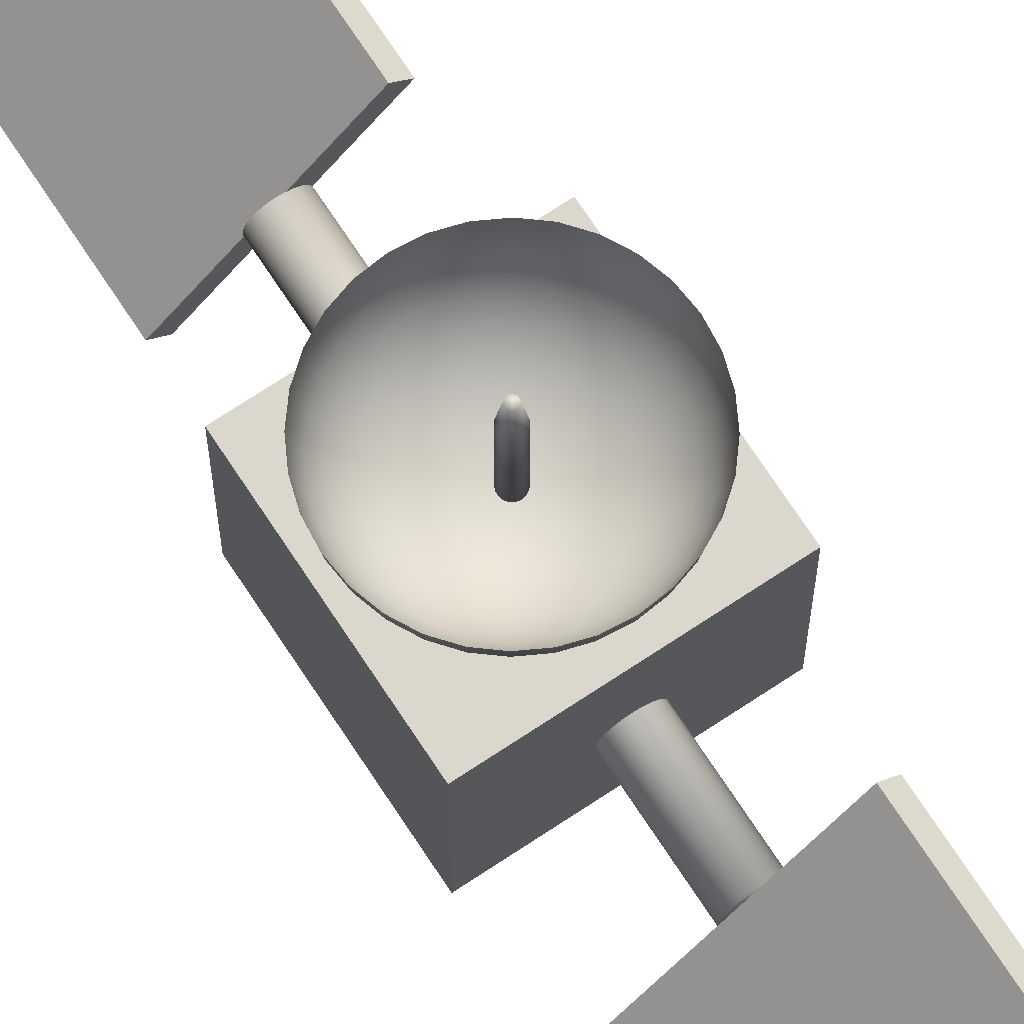
<metadata>
{"format":"obj","ext":"obj","renderer":"f3d","projection":"perspective","resolution":1024,"background":"white","views":[{"elev":72.9,"azim":-33.4,"up":"+Y"}]}
</metadata>
<code>
o Satellite_Corps
v 1 1 -1
v 1 -1 -1
v 1 1 1
v 1 -1 1
v -1 1 -1
v -1 -1 -1
v -1 1 1
v -1 -1 1
f 5 3 1
f 3 8 4
f 7 6 8
f 2 8 6
f 1 4 2
f 5 2 6
f 5 7 3
f 3 7 8
f 7 5 6
f 2 4 8
f 1 3 4
f 5 1 2
o Joint_Cylinder
v 0 0.2 -2
v 0 0.2 2
v 0.03902 0.1962 -2
v 0.03902 0.1962 2
v 0.07654 0.1848 -2
v 0.07654 0.1848 2
v 0.1111 0.1663 -2
v 0.1111 0.1663 2
v 0.1414 0.1414 -2
v 0.1414 0.1414 2
v 0.1663 0.1111 -2
v 0.1663 0.1111 2
v 0.1848 0.07654 -2
v 0.1848 0.07654 2
v 0.1962 0.03902 -2
v 0.1962 0.03902 2
v 0.2 0 -2
v 0.2 -0 2
v 0.1962 -0.03902 -2
v 0.1962 -0.03902 2
v 0.1848 -0.07654 -2
v 0.1848 -0.07654 2
v 0.1663 -0.1111 -2
v 0.1663 -0.1111 2
v 0.1414 -0.1414 -2
v 0.1414 -0.1414 2
v 0.1111 -0.1663 -2
v 0.1111 -0.1663 2
v 0.07654 -0.1848 -2
v 0.07654 -0.1848 2
v 0.03902 -0.1962 -2
v 0.03902 -0.1962 2
v -0 -0.2 -2
v -0 -0.2 2
v -0.03902 -0.1962 -2
v -0.03902 -0.1962 2
v -0.07654 -0.1848 -2
v -0.07654 -0.1848 2
v -0.1111 -0.1663 -2
v -0.1111 -0.1663 2
v -0.1414 -0.1414 -2
v -0.1414 -0.1414 2
v -0.1663 -0.1111 -2
v -0.1663 -0.1111 2
v -0.1848 -0.07654 -2
v -0.1848 -0.07654 2
v -0.1962 -0.03902 -2
v -0.1962 -0.03902 2
v -0.2 0 -2
v -0.2 0 2
v -0.1962 0.03902 -2
v -0.1962 0.03902 2
v -0.1848 0.07654 -2
v -0.1848 0.07654 2
v -0.1663 0.1111 -2
v -0.1663 0.1111 2
v -0.1414 0.1414 -2
v -0.1414 0.1414 2
v -0.1111 0.1663 -2
v -0.1111 0.1663 2
v -0.07654 0.1848 -2
v -0.07654 0.1848 2
v -0.03902 0.1962 -2
v -0.03902 0.1962 2
f 10 11 9
f 12 13 11
f 14 15 13
f 16 17 15
f 18 19 17
f 20 21 19
f 22 23 21
f 24 25 23
f 26 27 25
f 28 29 27
f 30 31 29
f 32 33 31
f 34 35 33
f 36 37 35
f 38 39 37
f 40 41 39
f 42 43 41
f 44 45 43
f 46 47 45
f 48 49 47
f 50 51 49
f 52 53 51
f 54 55 53
f 56 57 55
f 58 59 57
f 60 61 59
f 62 63 61
f 64 65 63
f 66 67 65
f 68 69 67
f 62 46 30
f 70 71 69
f 72 9 71
f 23 39 55
f 10 12 11
f 12 14 13
f 14 16 15
f 16 18 17
f 18 20 19
f 20 22 21
f 22 24 23
f 24 26 25
f 26 28 27
f 28 30 29
f 30 32 31
f 32 34 33
f 34 36 35
f 36 38 37
f 38 40 39
f 40 42 41
f 42 44 43
f 44 46 45
f 46 48 47
f 48 50 49
f 50 52 51
f 52 54 53
f 54 56 55
f 56 58 57
f 58 60 59
f 60 62 61
f 62 64 63
f 64 66 65
f 66 68 67
f 68 70 69
f 14 12 10
f 10 72 14
f 72 70 14
f 70 68 66
f 66 64 62
f 62 60 58
f 58 56 62
f 56 54 62
f 54 52 46
f 52 50 46
f 50 48 46
f 46 44 42
f 42 40 38
f 38 36 34
f 34 32 30
f 30 28 26
f 26 24 30
f 24 22 30
f 22 20 18
f 18 16 14
f 70 66 14
f 66 62 14
f 46 42 30
f 42 38 30
f 38 34 30
f 22 18 30
f 18 14 30
f 62 54 46
f 14 62 30
f 70 72 71
f 72 10 9
f 71 9 11
f 11 13 15
f 15 17 19
f 19 21 15
f 21 23 15
f 23 25 27
f 27 29 23
f 29 31 23
f 31 33 39
f 33 35 39
f 35 37 39
f 39 41 43
f 43 45 47
f 47 49 51
f 51 53 55
f 55 57 59
f 59 61 63
f 63 65 71
f 65 67 71
f 67 69 71
f 71 11 15
f 39 43 55
f 43 47 55
f 47 51 55
f 55 59 71
f 59 63 71
f 71 15 23
f 23 31 39
f 71 23 55
o Panneau1_Cube.001
v -0.7778 -0.6364 8
v 0.6364 0.7778 8
v -0.7778 -0.6364 2
v 0.6364 0.7778 2
v -0.6364 -0.7778 8
v 0.7778 0.6364 8
v -0.6364 -0.7778 2
v 0.7778 0.6364 2
f 74 75 73
f 76 79 75
f 80 77 79
f 78 73 77
f 79 73 75
f 76 78 80
f 74 76 75
f 76 80 79
f 80 78 77
f 78 74 73
f 79 77 73
f 76 74 78
o Panneau2_Cube.002
v -0.7778 -0.6364 -2
v 0.6364 0.7778 -2
v -0.7778 -0.6364 -8
v 0.6364 0.7778 -8
v -0.6364 -0.7778 -2
v 0.7778 0.6364 -2
v -0.6364 -0.7778 -8
v 0.7778 0.6364 -8
f 82 83 81
f 84 87 83
f 88 85 87
f 86 81 85
f 87 81 83
f 84 86 88
f 82 84 83
f 84 88 87
f 88 86 85
f 86 82 81
f 87 85 81
f 84 82 86
o Coupole_Sphere.001
v 0 1.8 -1
v 0 1.644 -0.9808
v 0 1.135 -0.5556
v 0.1951 1.8 -0.9808
v 0.1913 1.644 -0.9619
v 0.1802 1.494 -0.9061
v 0.1622 1.356 -0.8155
v 0.1379 1.234 -0.6935
v 0.1084 1.135 -0.5449
v 0.07466 1.061 -0.3753
v 0.03806 1.015 -0.1913
v 0.3827 1.8 -0.9239
v 0.3753 1.644 -0.9061
v 0.3536 1.494 -0.8536
v 0.3182 1.356 -0.7682
v 0.2706 1.234 -0.6533
v 0.2126 1.135 -0.5133
v 0.1464 1.061 -0.3536
v 0.07466 1.015 -0.1802
v 0.5556 1.8 -0.8315
v 0.5449 1.644 -0.8155
v 0.5133 1.494 -0.7682
v 0.4619 1.356 -0.6913
v 0.3928 1.234 -0.5879
v 0.3087 1.135 -0.4619
v 0.2126 1.061 -0.3182
v 0.1084 1.015 -0.1622
v 0.7071 1.8 -0.7071
v 0.6935 1.644 -0.6935
v 0.6533 1.494 -0.6533
v 0.5879 1.356 -0.5879
v 0.5 1.234 -0.5
v 0.3928 1.135 -0.3928
v 0.2706 1.061 -0.2706
v 0.1379 1.015 -0.1379
v 0.8315 1.8 -0.5556
v 0.8155 1.644 -0.5449
v 0.7682 1.494 -0.5133
v 0.6913 1.356 -0.4619
v 0.5879 1.234 -0.3928
v 0.4619 1.135 -0.3087
v 0.3182 1.061 -0.2126
v 0.1622 1.015 -0.1084
v 0.9239 1.8 -0.3827
v 0.9061 1.644 -0.3753
v 0.8536 1.494 -0.3536
v 0.7682 1.356 -0.3182
v 0.6533 1.234 -0.2706
v 0.5133 1.135 -0.2126
v 0.3536 1.061 -0.1464
v 0.1802 1.015 -0.07466
v 0.9808 1.8 -0.1951
v 0.9619 1.644 -0.1913
v 0.9061 1.494 -0.1802
v 0.8155 1.356 -0.1622
v 0.6935 1.234 -0.1379
v 0.5449 1.135 -0.1084
v 0.3753 1.061 -0.07466
v 0.1913 1.015 -0.03806
v 1 1.8 0
v 0.9808 1.644 0
v 0.9239 1.494 0
v 0.8315 1.356 0
v 0.7071 1.234 0
v 0.5556 1.135 0
v 0.3827 1.061 0
v 0.1951 1.015 0
v 0.9808 1.8 0.1951
v 0.9619 1.644 0.1913
v 0.9061 1.494 0.1802
v 0.8155 1.356 0.1622
v 0.6935 1.234 0.1379
v 0.5449 1.135 0.1084
v 0.3753 1.061 0.07466
v 0.1913 1.015 0.03806
v 0.9239 1.8 0.3827
v 0.9061 1.644 0.3753
v 0.8536 1.494 0.3536
v 0.7682 1.356 0.3182
v 0.6533 1.234 0.2706
v 0.5133 1.135 0.2126
v 0.3536 1.061 0.1464
v 0.1802 1.015 0.07466
v 0.8315 1.8 0.5556
v 0.8155 1.644 0.5449
v 0.7682 1.494 0.5133
v 0.6913 1.356 0.4619
v 0.5879 1.234 0.3928
v 0.4619 1.135 0.3087
v 0.3182 1.061 0.2126
v 0.1622 1.015 0.1084
v 0.7071 1.8 0.7071
v 0.6935 1.644 0.6935
v 0.6533 1.494 0.6533
v 0.5879 1.356 0.5879
v 0.5 1.234 0.5
v 0.3928 1.135 0.3928
v 0.2706 1.061 0.2706
v 0.1379 1.015 0.1379
v 0.5556 1.8 0.8315
v 0.5449 1.644 0.8155
v 0.5133 1.494 0.7682
v 0.4619 1.356 0.6913
v 0.3928 1.234 0.5879
v 0.3087 1.135 0.4619
v 0.2126 1.061 0.3182
v 0.1084 1.015 0.1622
v 0 1 0
v 0.3827 1.8 0.9239
v 0.3753 1.644 0.9061
v 0.3536 1.494 0.8536
v 0.3182 1.356 0.7682
v 0.2706 1.234 0.6533
v 0.2126 1.135 0.5133
v 0.1464 1.061 0.3536
v 0.07466 1.015 0.1802
v 0.1951 1.8 0.9808
v 0.1913 1.644 0.9619
v 0.1802 1.494 0.9061
v 0.1622 1.356 0.8155
v 0.1379 1.234 0.6935
v 0.1084 1.135 0.5449
v 0.07466 1.061 0.3753
v 0.03806 1.015 0.1913
v -0 1.8 1
v -0 1.644 0.9808
v 0 1.494 0.9239
v -0 1.356 0.8315
v -0 1.234 0.7071
v -0 1.135 0.5556
v 0 1.061 0.3827
v 0 1.015 0.1951
v -0.1951 1.8 0.9808
v -0.1913 1.644 0.9619
v -0.1802 1.494 0.9061
v -0.1622 1.356 0.8155
v -0.1379 1.234 0.6935
v -0.1084 1.135 0.5449
v -0.07466 1.061 0.3753
v -0.03806 1.015 0.1913
v -0.3827 1.8 0.9239
v -0.3753 1.644 0.9061
v -0.3536 1.494 0.8536
v -0.3182 1.356 0.7682
v -0.2706 1.234 0.6533
v -0.2126 1.135 0.5133
v -0.1464 1.061 0.3536
v -0.07466 1.015 0.1802
v -0.5556 1.8 0.8315
v -0.5449 1.644 0.8155
v -0.5133 1.494 0.7682
v -0.4619 1.356 0.6913
v -0.3928 1.234 0.5879
v -0.3087 1.135 0.4619
v -0.2126 1.061 0.3182
v -0.1084 1.015 0.1622
v -0.7071 1.8 0.7071
v -0.6935 1.644 0.6935
v -0.6533 1.494 0.6533
v -0.5879 1.356 0.5879
v -0.5 1.234 0.5
v -0.3928 1.135 0.3928
v -0.2706 1.061 0.2706
v -0.1379 1.015 0.1379
v -0.8315 1.8 0.5556
v -0.8155 1.644 0.5449
v -0.7682 1.494 0.5133
v -0.6913 1.356 0.4619
v -0.5879 1.234 0.3928
v -0.4619 1.135 0.3087
v -0.3182 1.061 0.2126
v -0.1622 1.015 0.1084
v -0.9239 1.8 0.3827
v -0.9061 1.644 0.3753
v -0.8536 1.494 0.3536
v -0.7682 1.356 0.3182
v -0.6533 1.234 0.2706
v -0.5133 1.135 0.2126
v -0.3536 1.061 0.1464
v -0.1802 1.015 0.07466
v -0.9808 1.8 0.1951
v -0.9619 1.644 0.1913
v -0.9061 1.494 0.1802
v -0.8155 1.356 0.1622
v -0.6935 1.234 0.1379
v -0.5449 1.135 0.1084
v -0.3753 1.061 0.07466
v -0.1913 1.015 0.03806
v -1 1.8 0
v -0.9808 1.644 0
v -0.9239 1.494 0
v -0.8315 1.356 0
v -0.7071 1.234 0
v -0.5556 1.135 0
v -0.3827 1.061 0
v -0.1951 1.015 0
v -0.9808 1.8 -0.1951
v -0.9619 1.644 -0.1913
v -0.9061 1.494 -0.1802
v -0.8155 1.356 -0.1622
v -0.6935 1.234 -0.1379
v -0.5449 1.135 -0.1084
v -0.3753 1.061 -0.07466
v -0.1913 1.015 -0.03806
v -0.9239 1.8 -0.3827
v -0.9061 1.644 -0.3753
v -0.8536 1.494 -0.3536
v -0.7682 1.356 -0.3182
v -0.6533 1.234 -0.2706
v -0.5133 1.135 -0.2126
v -0.3536 1.061 -0.1464
v -0.1802 1.015 -0.07466
v -0.8315 1.8 -0.5556
v -0.8155 1.644 -0.5449
v -0.7682 1.494 -0.5133
v -0.6913 1.356 -0.4619
v -0.5879 1.234 -0.3928
v -0.4619 1.135 -0.3087
v -0.3182 1.061 -0.2126
v -0.1622 1.015 -0.1084
v -0.7071 1.8 -0.7071
v -0.6935 1.644 -0.6935
v -0.6533 1.494 -0.6533
v -0.5879 1.356 -0.5879
v -0.5 1.234 -0.5
v -0.3928 1.135 -0.3928
v -0.2706 1.061 -0.2706
v -0.1379 1.015 -0.1379
v -0.5556 1.8 -0.8315
v -0.5449 1.644 -0.8155
v -0.5133 1.494 -0.7682
v -0.4619 1.356 -0.6913
v -0.3928 1.234 -0.5879
v -0.3087 1.135 -0.4619
v -0.2126 1.061 -0.3182
v -0.1084 1.015 -0.1622
v -0.3827 1.8 -0.9239
v -0.3753 1.644 -0.9061
v -0.3536 1.494 -0.8536
v -0.3182 1.356 -0.7682
v -0.2706 1.234 -0.6533
v -0.2126 1.135 -0.5133
v -0.1464 1.061 -0.3536
v -0.07466 1.015 -0.1802
v -0.1951 1.8 -0.9808
v -0.1913 1.644 -0.9619
v -0.1802 1.494 -0.9061
v -0.1622 1.356 -0.8155
v -0.1379 1.234 -0.6935
v -0.1084 1.135 -0.5449
v -0.07466 1.061 -0.3753
v -0.03806 1.015 -0.1913
v 0 1.494 -0.9239
v 0 1.356 -0.8315
v 0 1.234 -0.7071
v 0 1.061 -0.3827
v 0 1.015 -0.1951
f 90 94 341
f 341 95 342
f 342 96 343
f 343 97 91
f 91 98 344
f 344 99 345
f 196 345 99
f 89 93 90
f 196 99 107
f 93 100 101
f 94 101 102
f 94 103 95
f 96 103 104
f 96 105 97
f 97 106 98
f 98 107 99
f 104 113 105
f 105 114 106
f 106 115 107
f 196 107 115
f 100 109 101
f 101 110 102
f 103 110 111
f 104 111 112
f 109 118 110
f 111 118 119
f 111 120 112
f 112 121 113
f 113 122 114
f 114 123 115
f 196 115 123
f 108 117 109
f 122 129 130
f 122 131 123
f 196 123 131
f 116 125 117
f 117 126 118
f 119 126 127
f 119 128 120
f 121 128 129
f 125 134 126
f 127 134 135
f 128 135 136
f 128 137 129
f 130 137 138
f 130 139 131
f 196 131 139
f 124 133 125
f 137 146 138
f 139 146 147
f 196 139 147
f 132 141 133
f 133 142 134
f 135 142 143
f 136 143 144
f 136 145 137
f 143 150 151
f 143 152 144
f 145 152 153
f 146 153 154
f 147 154 155
f 196 147 155
f 141 148 149
f 141 150 142
f 155 162 163
f 196 155 163
f 148 157 149
f 149 158 150
f 151 158 159
f 151 160 152
f 153 160 161
f 153 162 154
f 159 166 167
f 159 168 160
f 160 169 161
f 162 169 170
f 162 171 163
f 196 163 171
f 156 165 157
f 157 166 158
f 170 179 171
f 196 171 179
f 165 172 173
f 165 174 166
f 167 174 175
f 167 176 168
f 169 176 177
f 169 178 170
f 175 184 176
f 177 184 185
f 177 186 178
f 179 186 187
f 196 179 187
f 172 181 173
f 173 182 174
f 174 183 175
f 196 187 195
f 181 188 189
f 181 190 182
f 183 190 191
f 183 192 184
f 185 192 193
f 185 194 186
f 187 194 195
f 193 201 202
f 193 203 194
f 194 204 195
f 196 195 204
f 188 198 189
f 189 199 190
f 191 199 200
f 191 201 192
f 197 206 198
f 198 207 199
f 200 207 208
f 200 209 201
f 201 210 202
f 202 211 203
f 204 211 212
f 196 204 212
f 210 217 218
f 210 219 211
f 212 219 220
f 196 212 220
f 205 214 206
f 206 215 207
f 208 215 216
f 208 217 209
f 214 223 215
f 216 223 224
f 216 225 217
f 217 226 218
f 218 227 219
f 219 228 220
f 196 220 228
f 213 222 214
f 227 234 235
f 228 235 236
f 196 228 236
f 222 229 230
f 222 231 223
f 224 231 232
f 224 233 225
f 225 234 226
f 230 239 231
f 232 239 240
f 232 241 233
f 234 241 242
f 234 243 235
f 236 243 244
f 196 236 244
f 229 238 230
f 242 251 243
f 243 252 244
f 196 244 252
f 237 246 238
f 238 247 239
f 240 247 248
f 240 249 241
f 241 250 242
f 248 255 256
f 248 257 249
f 249 258 250
f 251 258 259
f 251 260 252
f 196 252 260
f 245 254 246
f 246 255 247
f 260 267 268
f 196 260 268
f 253 262 254
f 254 263 255
f 256 263 264
f 257 264 265
f 257 266 258
f 259 266 267
f 264 273 265
f 265 274 266
f 267 274 275
f 267 276 268
f 196 268 276
f 261 270 262
f 262 271 263
f 264 271 272
f 196 276 284
f 270 277 278
f 270 279 271
f 272 279 280
f 272 281 273
f 274 281 282
f 275 282 283
f 275 284 276
f 280 289 281
f 281 290 282
f 283 290 291
f 283 292 284
f 196 284 292
f 278 285 286
f 278 287 279
f 280 287 288
f 196 292 300
f 285 294 286
f 286 295 287
f 288 295 296
f 288 297 289
f 289 298 290
f 291 298 299
f 291 300 292
f 297 306 298
f 299 306 307
f 299 308 300
f 196 300 308
f 294 301 302
f 294 303 295
f 296 303 304
f 296 305 297
f 302 309 310
f 302 311 303
f 304 311 312
f 304 313 305
f 305 314 306
f 306 315 307
f 307 316 308
f 196 308 316
f 314 321 322
f 314 323 315
f 315 324 316
f 196 316 324
f 309 318 310
f 310 319 311
f 312 319 320
f 312 321 313
f 318 327 319
f 320 327 328
f 320 329 321
f 321 330 322
f 322 331 323
f 323 332 324
f 196 324 332
f 317 326 318
f 330 339 331
f 332 339 340
f 196 332 340
f 325 334 326
f 326 335 327
f 328 335 336
f 328 337 329
f 329 338 330
f 336 341 342
f 336 343 337
f 337 91 338
f 338 344 339
f 339 345 340
f 196 340 345
f 333 90 334
f 334 341 335
f 90 93 94
f 341 94 95
f 342 95 96
f 343 96 97
f 91 97 98
f 344 98 99
f 89 92 93
f 93 92 100
f 94 93 101
f 94 102 103
f 96 95 103
f 96 104 105
f 97 105 106
f 98 106 107
f 104 112 113
f 105 113 114
f 106 114 115
f 100 108 109
f 101 109 110
f 103 102 110
f 104 103 111
f 109 117 118
f 111 110 118
f 111 119 120
f 112 120 121
f 113 121 122
f 114 122 123
f 108 116 117
f 122 121 129
f 122 130 131
f 116 124 125
f 117 125 126
f 119 118 126
f 119 127 128
f 121 120 128
f 125 133 134
f 127 126 134
f 128 127 135
f 128 136 137
f 130 129 137
f 130 138 139
f 124 132 133
f 137 145 146
f 139 138 146
f 132 140 141
f 133 141 142
f 135 134 142
f 136 135 143
f 136 144 145
f 143 142 150
f 143 151 152
f 145 144 152
f 146 145 153
f 147 146 154
f 141 140 148
f 141 149 150
f 155 154 162
f 148 156 157
f 149 157 158
f 151 150 158
f 151 159 160
f 153 152 160
f 153 161 162
f 159 158 166
f 159 167 168
f 160 168 169
f 162 161 169
f 162 170 171
f 156 164 165
f 157 165 166
f 170 178 179
f 165 164 172
f 165 173 174
f 167 166 174
f 167 175 176
f 169 168 176
f 169 177 178
f 175 183 184
f 177 176 184
f 177 185 186
f 179 178 186
f 172 180 181
f 173 181 182
f 174 182 183
f 181 180 188
f 181 189 190
f 183 182 190
f 183 191 192
f 185 184 192
f 185 193 194
f 187 186 194
f 193 192 201
f 193 202 203
f 194 203 204
f 188 197 198
f 189 198 199
f 191 190 199
f 191 200 201
f 197 205 206
f 198 206 207
f 200 199 207
f 200 208 209
f 201 209 210
f 202 210 211
f 204 203 211
f 210 209 217
f 210 218 219
f 212 211 219
f 205 213 214
f 206 214 215
f 208 207 215
f 208 216 217
f 214 222 223
f 216 215 223
f 216 224 225
f 217 225 226
f 218 226 227
f 219 227 228
f 213 221 222
f 227 226 234
f 228 227 235
f 222 221 229
f 222 230 231
f 224 223 231
f 224 232 233
f 225 233 234
f 230 238 239
f 232 231 239
f 232 240 241
f 234 233 241
f 234 242 243
f 236 235 243
f 229 237 238
f 242 250 251
f 243 251 252
f 237 245 246
f 238 246 247
f 240 239 247
f 240 248 249
f 241 249 250
f 248 247 255
f 248 256 257
f 249 257 258
f 251 250 258
f 251 259 260
f 245 253 254
f 246 254 255
f 260 259 267
f 253 261 262
f 254 262 263
f 256 255 263
f 257 256 264
f 257 265 266
f 259 258 266
f 264 272 273
f 265 273 274
f 267 266 274
f 267 275 276
f 261 269 270
f 262 270 271
f 264 263 271
f 270 269 277
f 270 278 279
f 272 271 279
f 272 280 281
f 274 273 281
f 275 274 282
f 275 283 284
f 280 288 289
f 281 289 290
f 283 282 290
f 283 291 292
f 278 277 285
f 278 286 287
f 280 279 287
f 285 293 294
f 286 294 295
f 288 287 295
f 288 296 297
f 289 297 298
f 291 290 298
f 291 299 300
f 297 305 306
f 299 298 306
f 299 307 308
f 294 293 301
f 294 302 303
f 296 295 303
f 296 304 305
f 302 301 309
f 302 310 311
f 304 303 311
f 304 312 313
f 305 313 314
f 306 314 315
f 307 315 316
f 314 313 321
f 314 322 323
f 315 323 324
f 309 317 318
f 310 318 319
f 312 311 319
f 312 320 321
f 318 326 327
f 320 319 327
f 320 328 329
f 321 329 330
f 322 330 331
f 323 331 332
f 317 325 326
f 330 338 339
f 332 331 339
f 325 333 334
f 326 334 335
f 328 327 335
f 328 336 337
f 329 337 338
f 336 335 341
f 336 342 343
f 337 343 91
f 338 91 344
f 339 344 345
f 333 89 90
f 334 90 341
o Antenne_Cylinder.001
v 0 1.019 -0.08
v 0.01561 1.019 -0.07846
v 0.03061 1.019 -0.07391
v 0.04445 1.019 -0.06652
v 0.05657 1.019 -0.05657
v 0.06652 1.019 -0.04445
v 0.07391 1.019 -0.03061
v 0.07846 1.019 -0.01561
v 0.08 1.019 -0
v 0.07846 1.019 0.01561
v 0.07391 1.019 0.03061
v 0.06652 1.019 0.04445
v 0.05657 1.019 0.05657
v 0.04445 1.019 0.06652
v 0.03061 1.019 0.07391
v 0.01561 1.019 0.07846
v -0 1.019 0.08
v -0.01561 1.019 0.07846
v -0.03061 1.019 0.07391
v -0.04445 1.019 0.06652
v -0.05657 1.019 0.05657
v -0.06652 1.019 0.04445
v -0.07391 1.019 0.03061
v -0.07846 1.019 0.01561
v -0.08 1.019 -0
v -0.07846 1.019 -0.01561
v -0.07391 1.019 -0.03061
v -0.06652 1.019 -0.04445
v -0.05657 1.019 -0.05657
v -0.04445 1.019 -0.06652
v -0.03061 1.019 -0.07391
v -0.01561 1.019 -0.07846
v -0 2.219 -0.03945
v 0 1.916 -0.08
v 0.007697 2.219 -0.0387
v 0.01561 1.916 -0.07846
v 0.0151 2.219 -0.03645
v 0.03061 1.916 -0.07391
v 0.02192 2.219 -0.03281
v 0.04445 1.916 -0.06652
v 0.0279 2.219 -0.0279
v 0.05657 1.916 -0.05657
v 0.03281 2.219 -0.02192
v 0.06652 1.916 -0.04445
v 0.03645 2.219 -0.0151
v 0.07391 1.916 -0.03061
v 0.0387 2.219 -0.007697
v 0.07846 1.916 -0.01561
v 0.03945 2.219 0
v 0.08 1.916 -0
v 0.0387 2.219 0.007697
v 0.07846 1.916 0.01561
v 0.03645 2.219 0.0151
v 0.07391 1.916 0.03061
v 0.03281 2.219 0.02192
v 0.06652 1.916 0.04445
v 0.0279 2.219 0.0279
v 0.05657 1.916 0.05657
v 0.02192 2.219 0.03281
v 0.04445 1.916 0.06652
v 0.0151 2.219 0.03645
v 0.03061 1.916 0.07391
v 0.007697 2.219 0.0387
v 0.01561 1.916 0.07846
v -0 2.219 0.03945
v -0 1.916 0.08
v -0.007697 2.219 0.0387
v -0.01561 1.916 0.07846
v -0.0151 2.219 0.03645
v -0.03061 1.916 0.07391
v -0.02192 2.219 0.03281
v -0.04445 1.916 0.06652
v -0.0279 2.219 0.0279
v -0.05657 1.916 0.05657
v -0.03281 2.219 0.02192
v -0.06652 1.916 0.04445
v -0.03645 2.219 0.0151
v -0.07391 1.916 0.03061
v -0.0387 2.219 0.007697
v -0.07846 1.916 0.01561
v -0.03945 2.219 -0
v -0.08 1.916 -0
v -0.0387 2.219 -0.007697
v -0.07846 1.916 -0.01561
v -0.03645 2.219 -0.0151
v -0.07391 1.916 -0.03061
v -0.03281 2.219 -0.02192
v -0.06652 1.916 -0.04445
v -0.0279 2.219 -0.0279
v -0.05657 1.916 -0.05657
v -0.02192 2.219 -0.03281
v -0.04445 1.916 -0.06652
v -0.0151 2.219 -0.03645
v -0.03061 1.916 -0.07391
v -0.007697 2.219 -0.0387
v -0.01561 1.916 -0.07846
f 441 346 377
f 383 349 348
f 385 350 349
f 387 351 350
f 389 352 351
f 391 353 352
f 393 354 353
f 395 355 354
f 397 356 355
f 399 357 356
f 401 358 357
f 403 359 358
f 405 360 359
f 407 361 360
f 409 362 361
f 411 363 362
f 413 364 363
f 415 365 364
f 417 366 365
f 419 367 366
f 421 368 367
f 423 369 368
f 425 370 369
f 427 371 370
f 429 372 371
f 431 373 372
f 433 374 373
f 435 375 374
f 437 376 375
f 439 377 376
f 379 347 346
f 381 348 347
f 353 361 369
f 379 380 381
f 381 382 383
f 383 384 385
f 385 386 387
f 389 386 388
f 389 390 391
f 391 392 393
f 393 394 395
f 397 394 396
f 399 396 398
f 399 400 401
f 401 402 403
f 403 404 405
f 405 406 407
f 407 408 409
f 409 410 411
f 413 410 412
f 413 414 415
f 415 416 417
f 417 418 419
f 419 420 421
f 421 422 423
f 423 424 425
f 427 424 426
f 427 428 429
f 429 430 431
f 431 432 433
f 433 434 435
f 435 436 437
f 437 438 439
f 441 438 440
f 379 440 378
f 414 398 382
f 441 379 346
f 383 385 349
f 385 387 350
f 387 389 351
f 389 391 352
f 391 393 353
f 393 395 354
f 395 397 355
f 397 399 356
f 399 401 357
f 401 403 358
f 403 405 359
f 405 407 360
f 407 409 361
f 409 411 362
f 411 413 363
f 413 415 364
f 415 417 365
f 417 419 366
f 419 421 367
f 421 423 368
f 423 425 369
f 425 427 370
f 427 429 371
f 429 431 372
f 431 433 373
f 433 435 374
f 435 437 375
f 437 439 376
f 439 441 377
f 379 381 347
f 381 383 348
f 377 346 347
f 347 348 349
f 349 350 351
f 351 352 349
f 352 353 349
f 353 354 355
f 355 356 353
f 356 357 353
f 357 358 361
f 358 359 361
f 359 360 361
f 361 362 363
f 363 364 365
f 365 366 367
f 367 368 369
f 369 370 371
f 371 372 373
f 373 374 377
f 374 375 377
f 375 376 377
f 377 347 349
f 361 363 369
f 363 365 369
f 365 367 369
f 369 371 377
f 371 373 377
f 377 349 353
f 353 357 361
f 377 353 369
f 379 378 380
f 381 380 382
f 383 382 384
f 385 384 386
f 389 387 386
f 389 388 390
f 391 390 392
f 393 392 394
f 397 395 394
f 399 397 396
f 399 398 400
f 401 400 402
f 403 402 404
f 405 404 406
f 407 406 408
f 409 408 410
f 413 411 410
f 413 412 414
f 415 414 416
f 417 416 418
f 419 418 420
f 421 420 422
f 423 422 424
f 427 425 424
f 427 426 428
f 429 428 430
f 431 430 432
f 433 432 434
f 435 434 436
f 437 436 438
f 441 439 438
f 379 441 440
f 382 380 378
f 378 440 382
f 440 438 382
f 438 436 434
f 434 432 430
f 430 428 426
f 426 424 430
f 424 422 430
f 422 420 414
f 420 418 414
f 418 416 414
f 414 412 410
f 410 408 414
f 408 406 414
f 406 404 402
f 402 400 398
f 398 396 394
f 394 392 390
f 390 388 382
f 388 386 382
f 386 384 382
f 438 434 382
f 434 430 382
f 406 402 414
f 402 398 414
f 398 394 390
f 430 422 414
f 398 390 382
f 382 430 414

</code>
